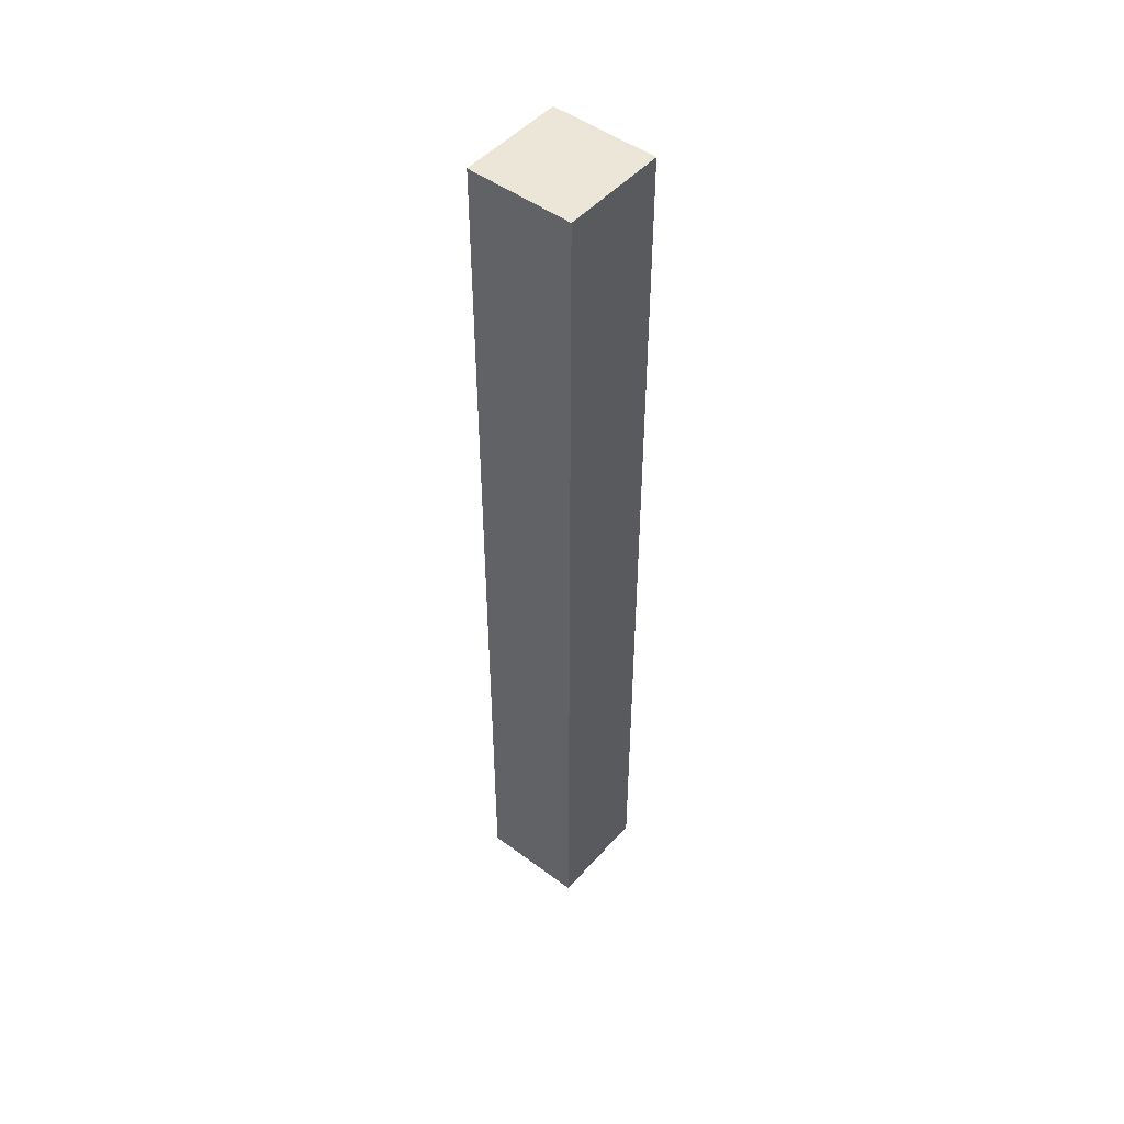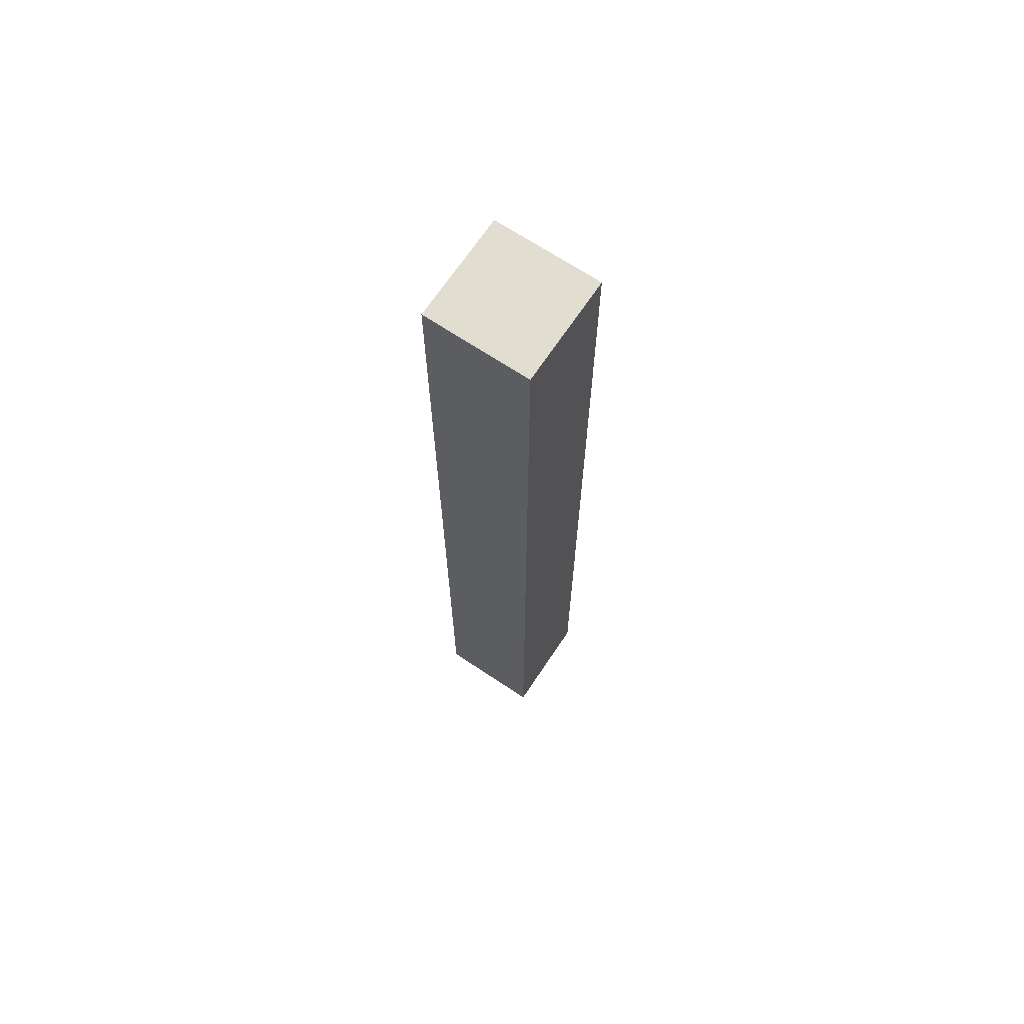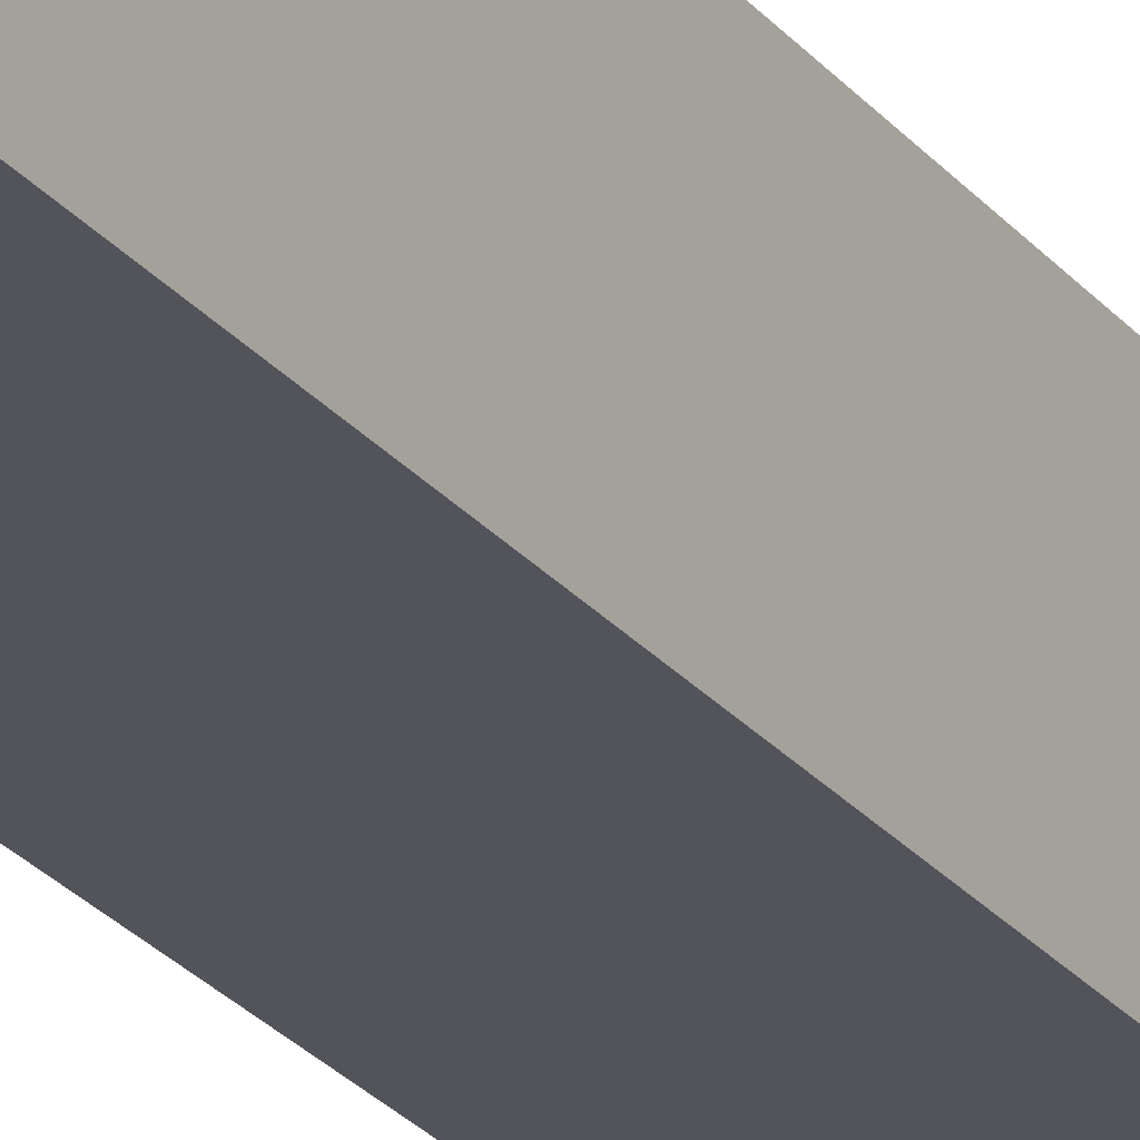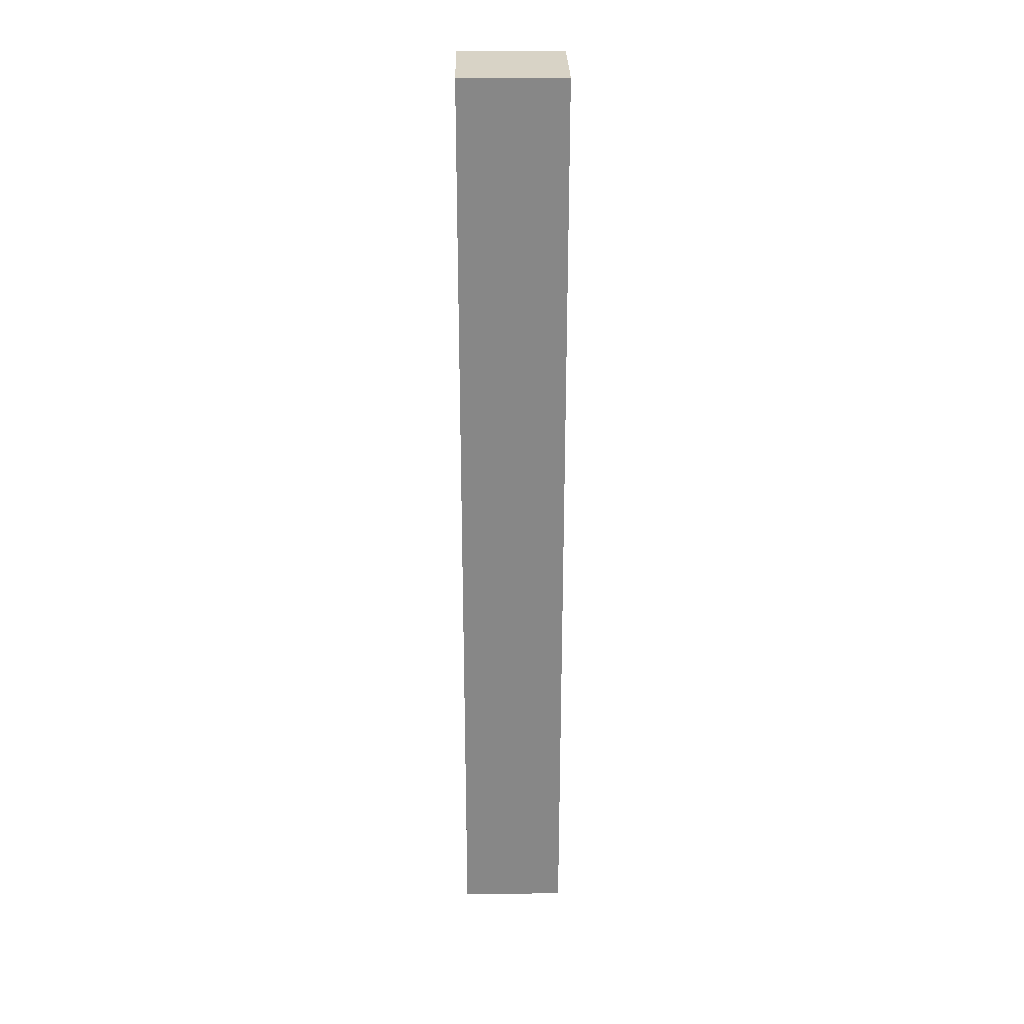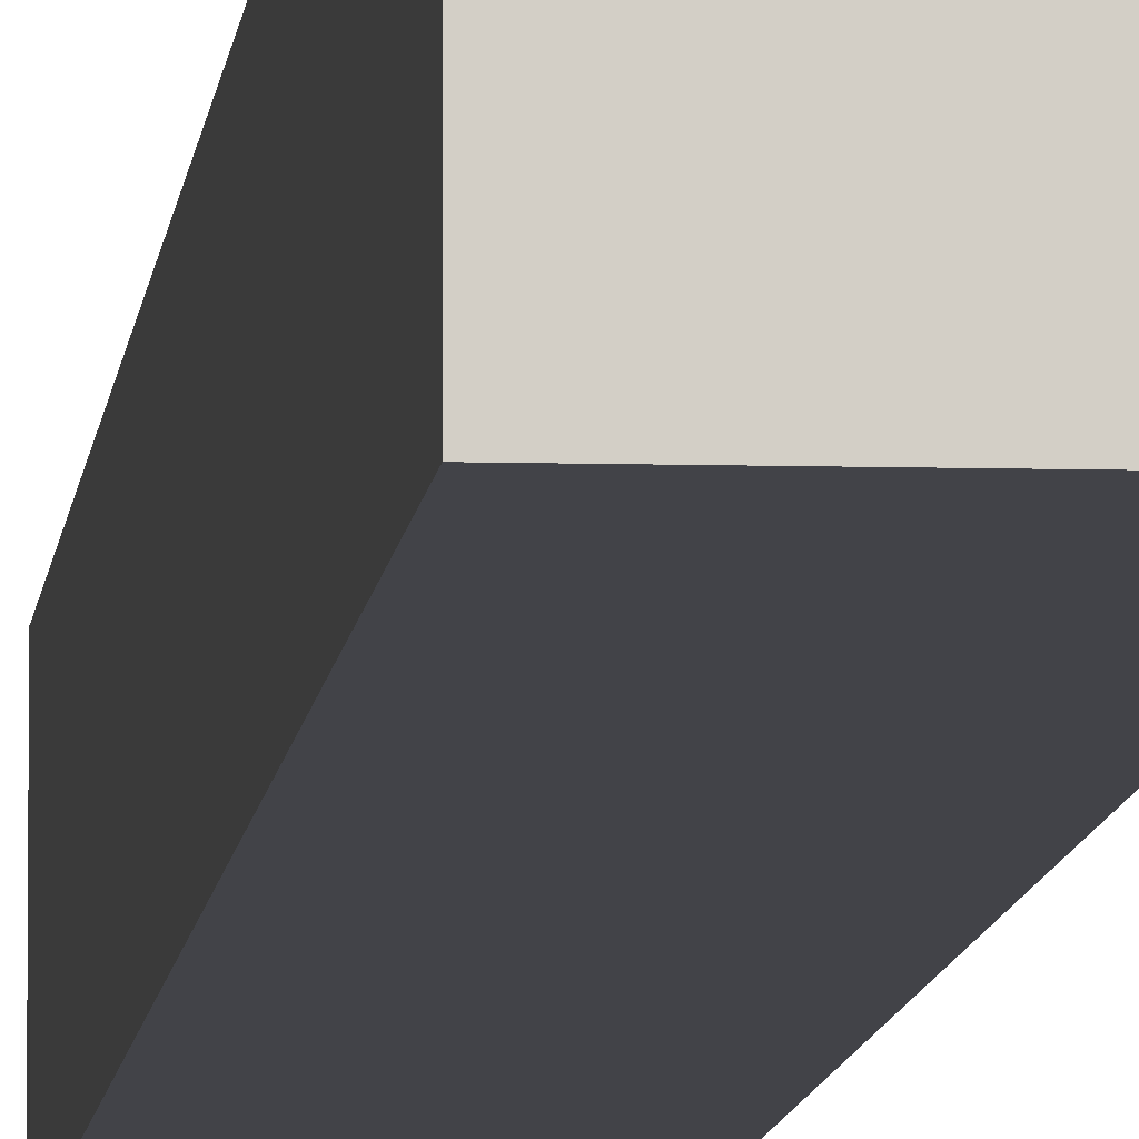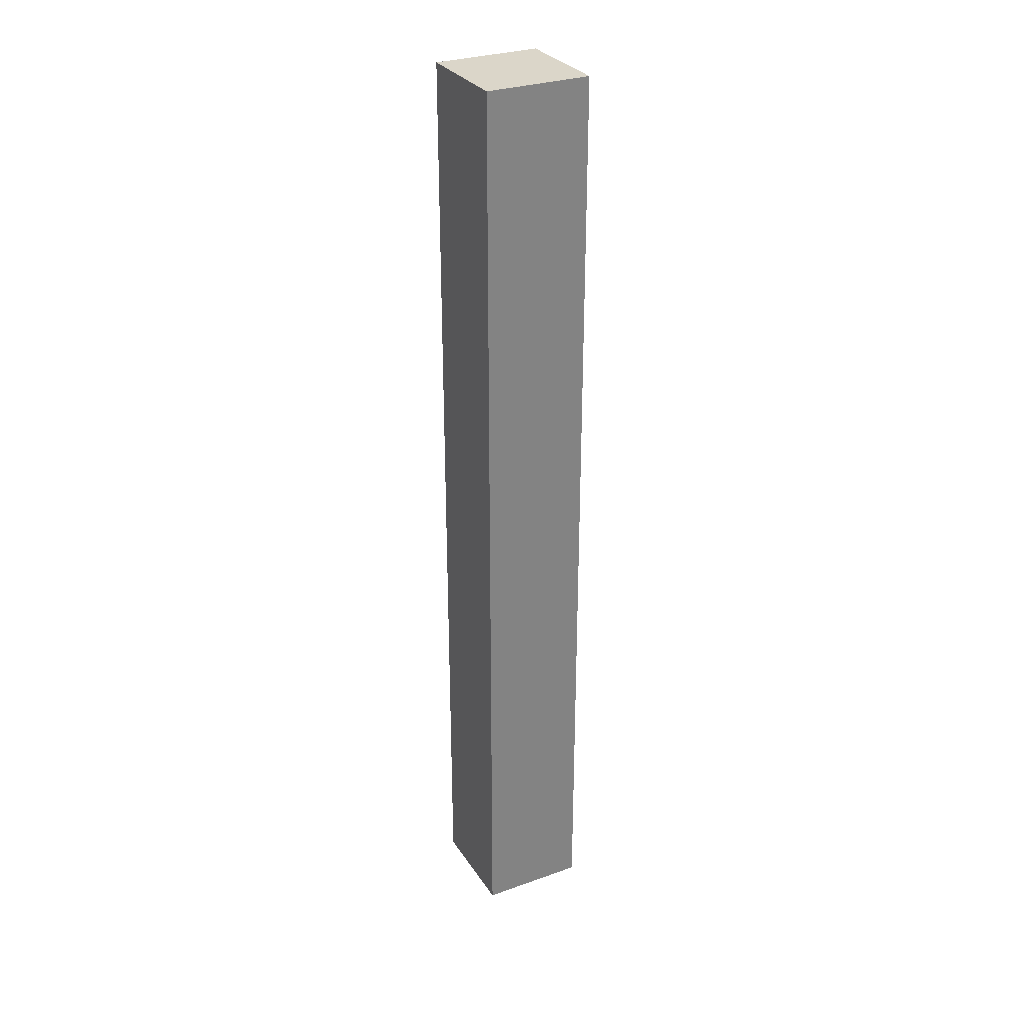
<metadata>
{"format":"obj","ext":"obj","renderer":"f3d","projection":"perspective","resolution":1024,"background":"white","views":[{"elev":48.8,"azim":-140.5,"up":"+Z"},{"elev":68.6,"azim":-146.3,"up":"+Z"},{"elev":-23.9,"azim":-152.0,"up":"+Y"},{"elev":27.8,"azim":89.0,"up":"+Z"},{"elev":-7.6,"azim":175.2,"up":"+Y"},{"elev":30.0,"azim":62.7,"up":"+Z"}]}
</metadata>
<code>
o
v -5.9 0.9 9
v -5.9 0.9 8.1
v -5.9 1 9
v -5.9 1 8.1
v -5.8 0.9 9
v -5.8 0.9 8.1
v -5.8 1 9
v -5.8 1 8.1
v -5.9 0.9 9
v -5.9 1 9
v -5.8 0.9 9
v -5.8 1 9
v -5.9 0.9 8.1
v -5.9 1 8.1
v -5.8 0.9 8.1
v -5.8 1 8.1
v -5.9 0.9 9
v -5.8 0.9 9
v -5.9 0.9 8.1
v -5.8 0.9 8.1
v -5.9 1 9
v -5.8 1 9
v -5.9 1 8.1
v -5.8 1 8.1
f 3 2 1
f 4 2 3
f 5 6 7
f 7 6 8
f 11 10 9
f 12 10 11
f 13 14 15
f 15 14 16
f 19 18 17
f 20 18 19
f 21 22 23
f 23 22 24

</code>
